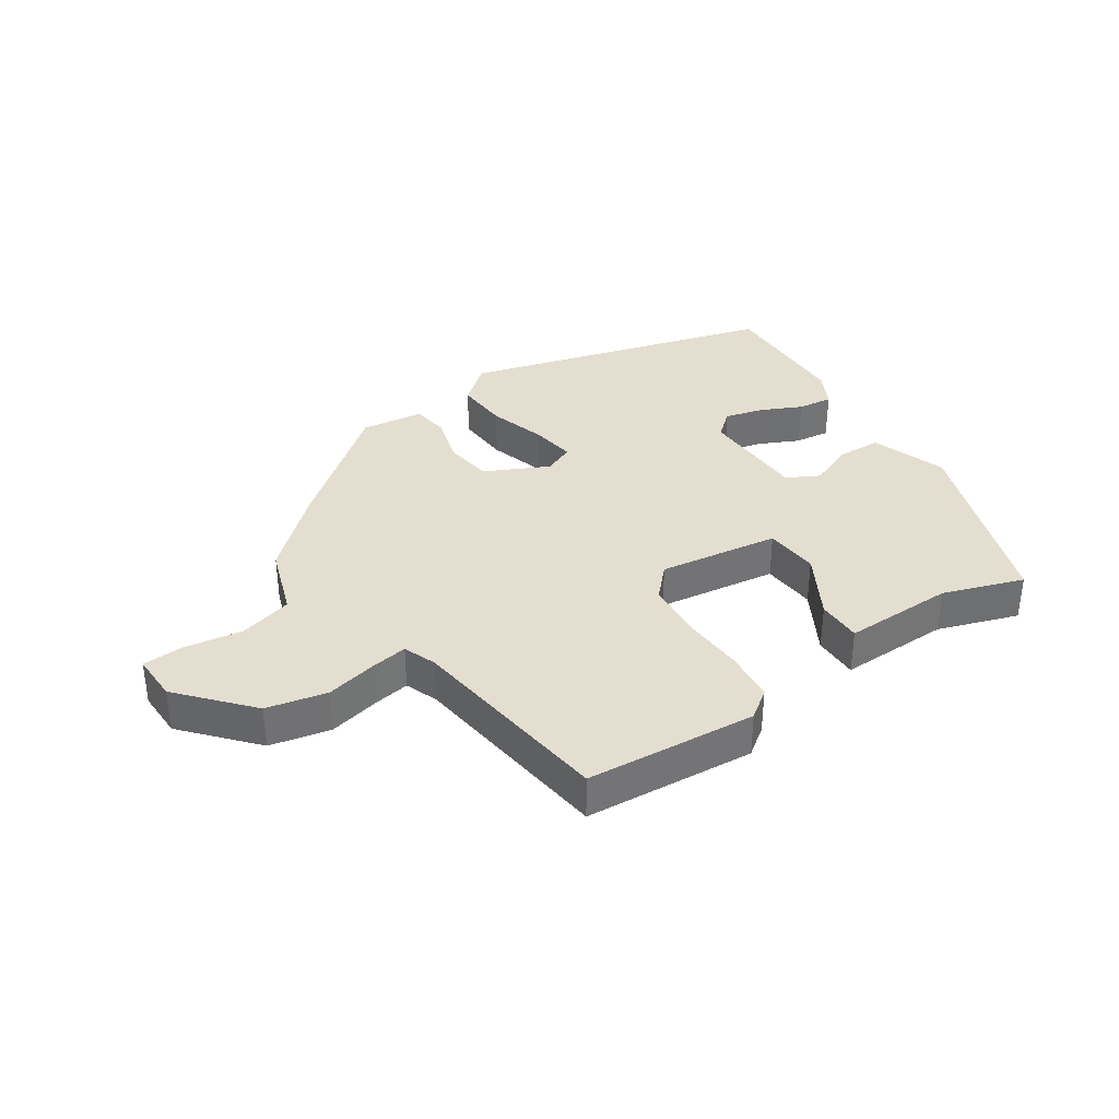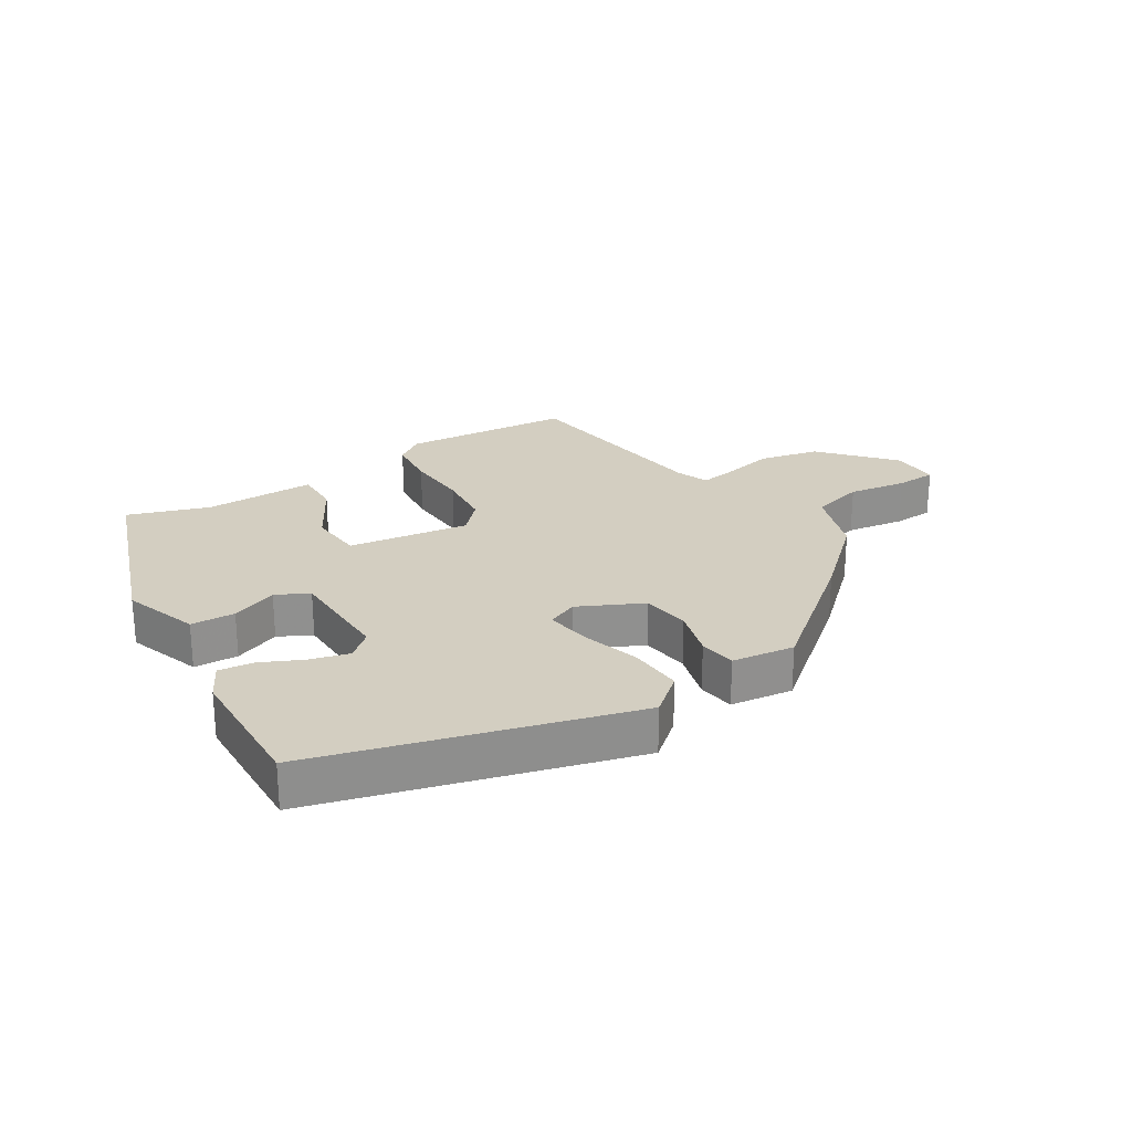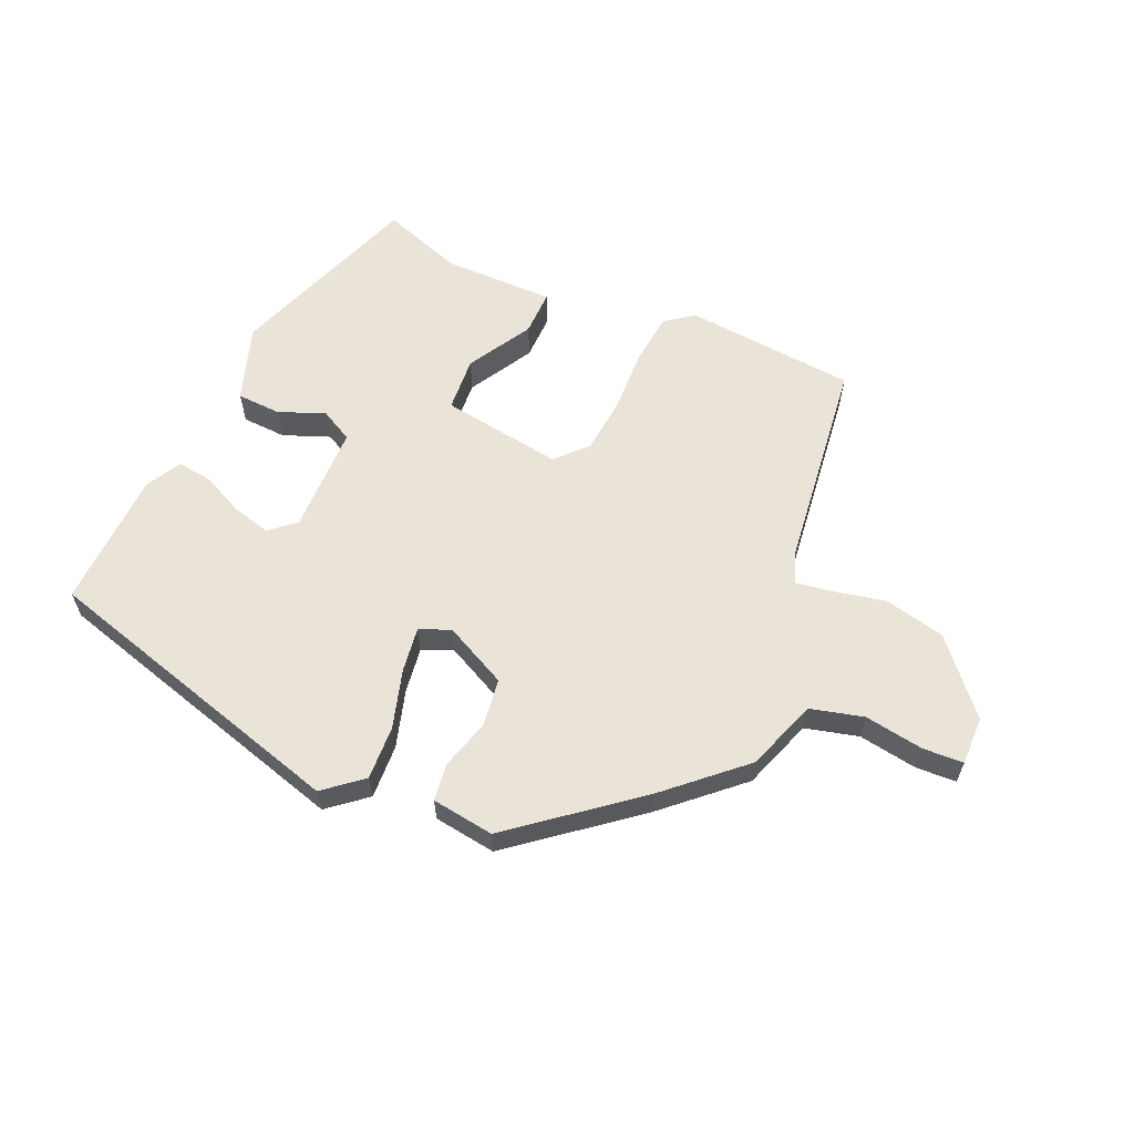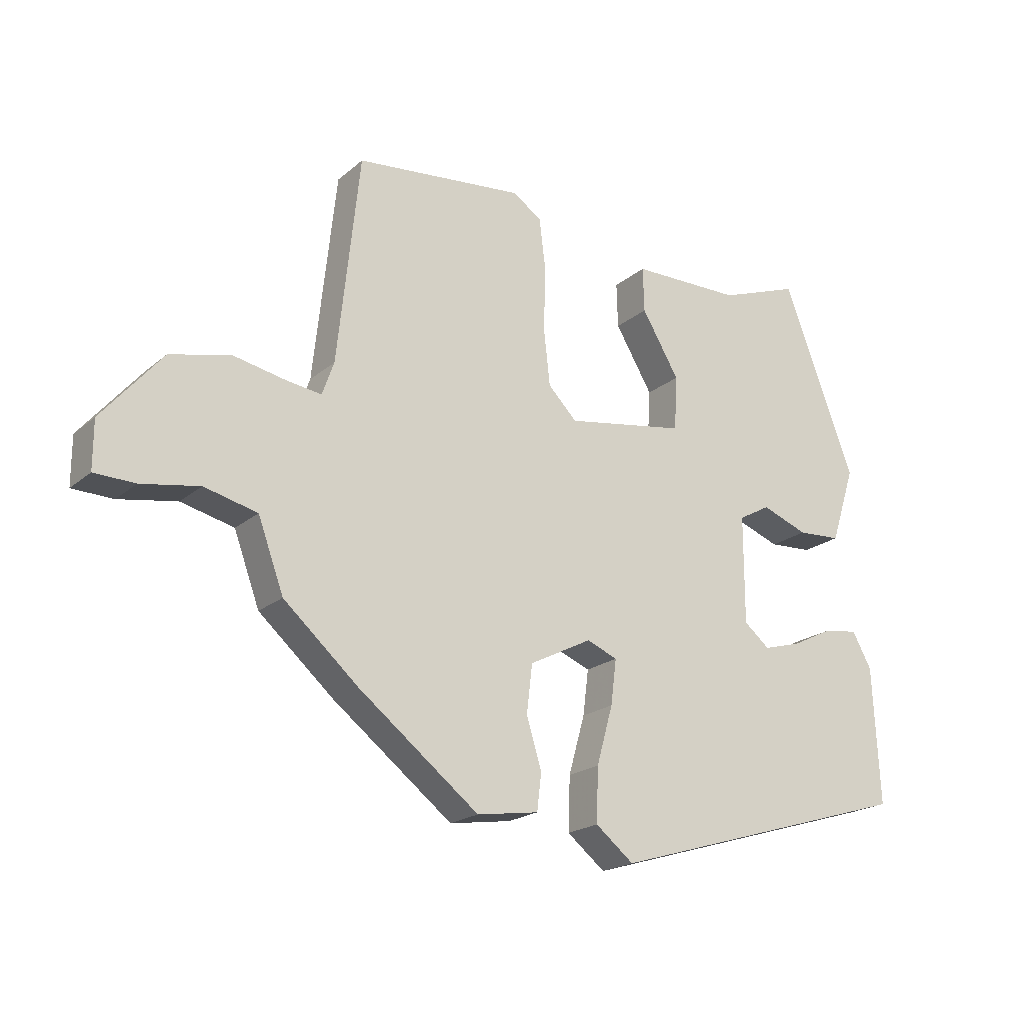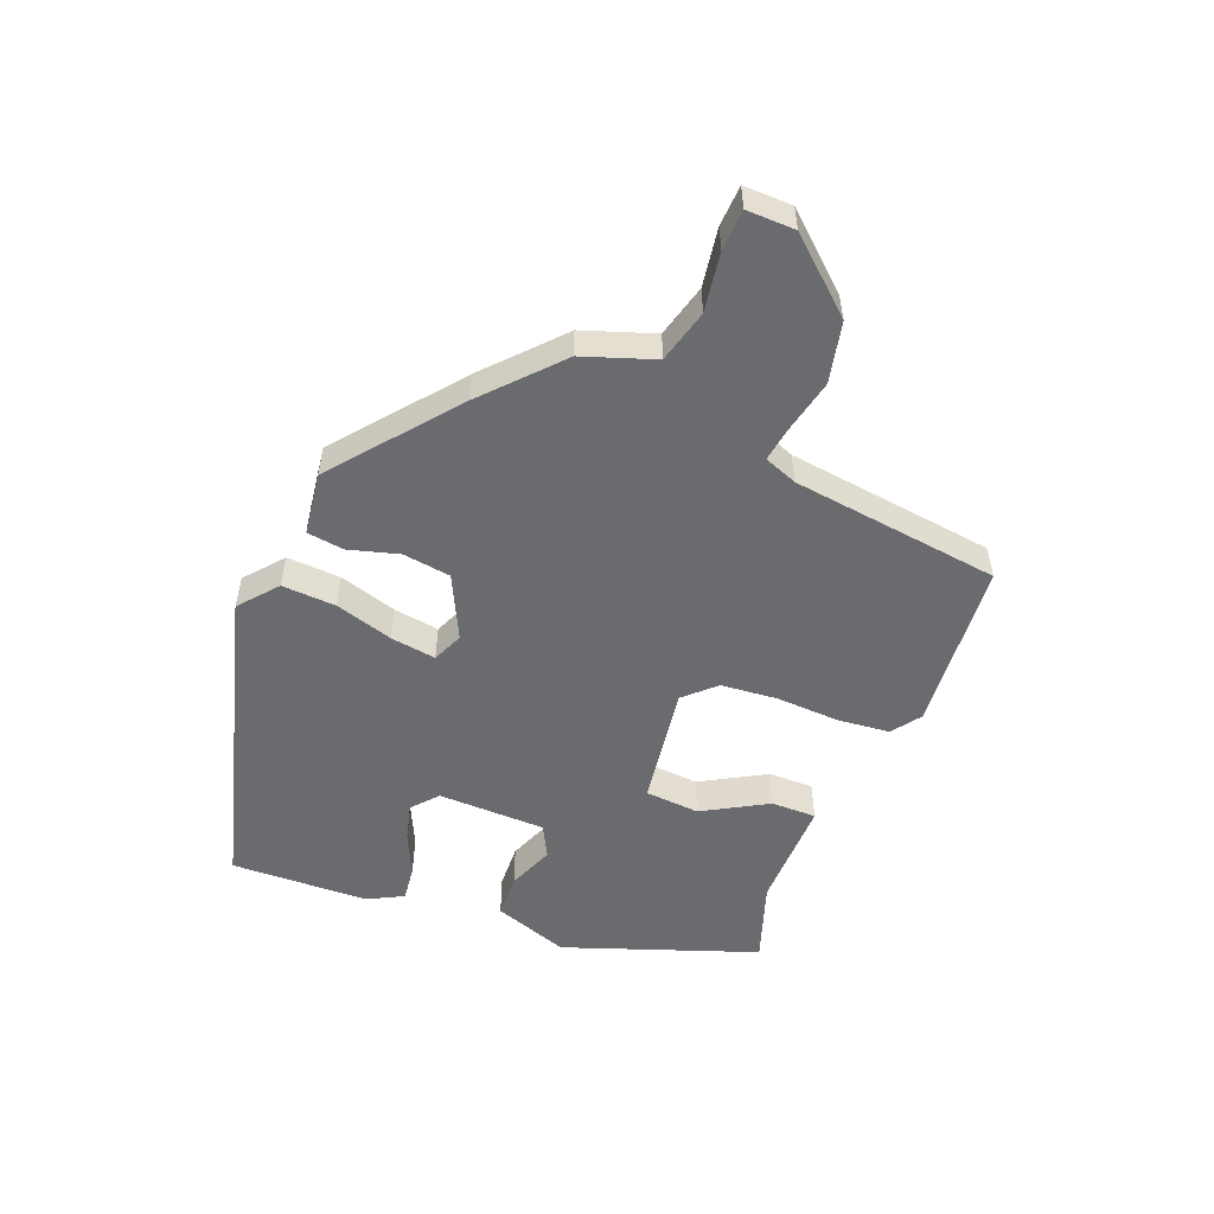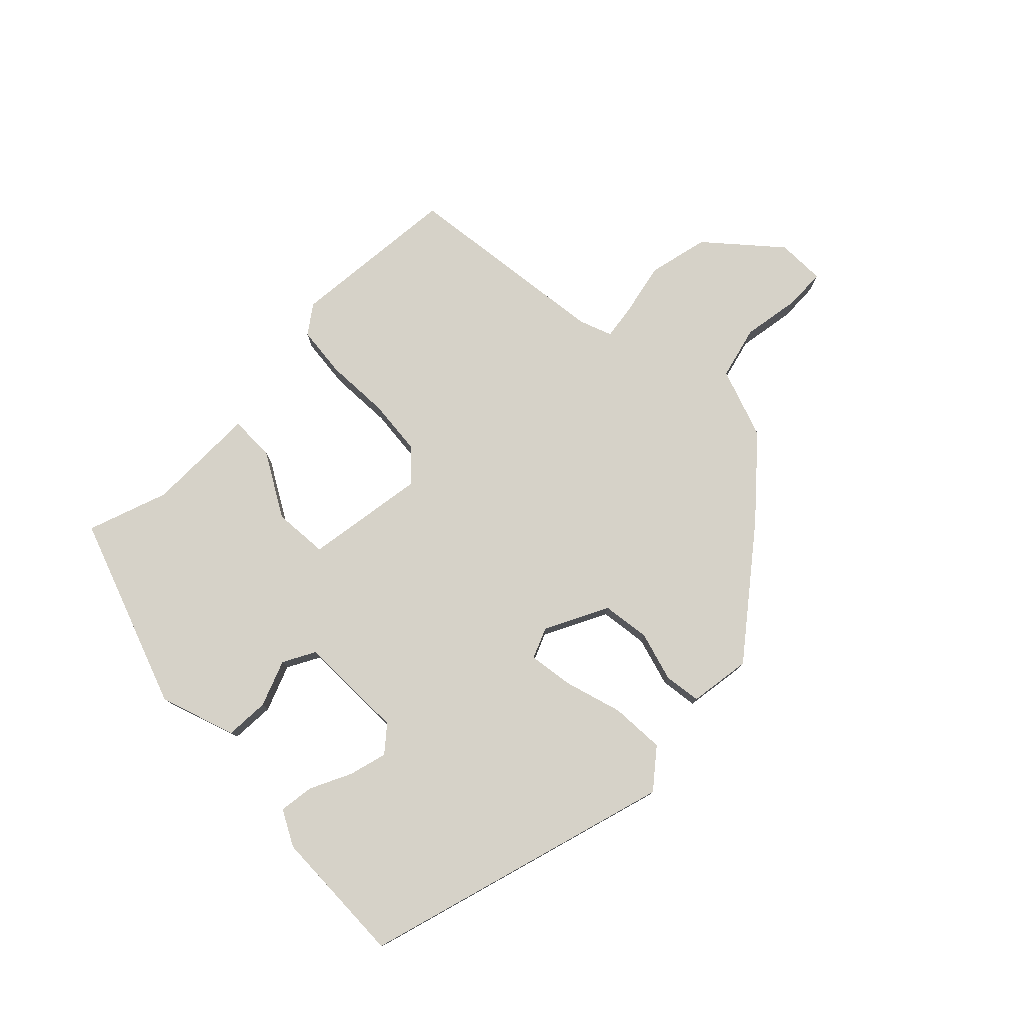
<metadata>
{"format":"obj","ext":"obj","renderer":"f3d","projection":"perspective","resolution":1024,"background":"white","views":[{"elev":35.8,"azim":-34.8,"up":"+Y"},{"elev":24.9,"azim":146.8,"up":"+Y"},{"elev":60.9,"azim":-157.0,"up":"+Y"},{"elev":-20.0,"azim":-33.9,"up":"+Z"},{"elev":-53.3,"azim":-112.7,"up":"+Y"},{"elev":78.0,"azim":134.3,"up":"+Y"}]}
</metadata>
<code>
v 0.523 0.07 -0.348
v 0.029 0.07 -0.495
v -0.032 0.07 -0.446
v -0.029 0.07 -0.36
v -0.003 0.07 -0.267
v 0.006 0.07 -0.195
v -0.043 0.07 -0.175
v -0.143 0.07 -0.226
v -0.152 0.07 -0.303
v -0.128 0.07 -0.382
v -0.135 0.07 -0.441
v -0.234 0.07 -0.456
v -0.428 0.07 -0.305
v -0.547 0.07 -0.2
v -0.588 0.07 -0.088
v -0.673 0.07 -0.067
v -0.766 0.07 -0.083
v -0.831 0.07 -0.081
v -0.831 0.07 -0.004
v -0.735 0.07 0.109
v -0.639 0.07 0.132
v -0.555 0.07 0.115
v -0.498 0.07 0.107
v -0.479 0.07 0.16
v -0.443 0.07 0.493
v -0.172 0.07 0.52
v -0.126 0.07 0.488
v -0.116 0.07 0.405
v -0.119 0.07 0.304
v -0.109 0.07 0.214
v -0.063 0.07 0.167
v 0.129 0.07 0.198
v 0.134 0.07 0.285
v 0.074 0.07 0.386
v 0.072 0.07 0.458
v 0.249 0.07 0.459
v 0.377 0.07 0.505
v 0.492 0.07 0.201
v 0.453 0.07 0.08
v 0.383 0.07 0.076
v 0.309 0.07 0.104
v 0.258 0.07 0.076
v 0.258 0.07 -0.096
v 0.299 0.07 -0.13
v 0.36 0.07 -0.113
v 0.425 0.07 -0.081
v 0.481 0.07 -0.073
v 0.512 0.07 -0.129
v 0.523 0 -0.348
v 0.029 0 -0.495
v -0.032 0 -0.446
v -0.029 0 -0.36
v -0.003 0 -0.267
v 0.006 0 -0.195
v -0.043 0 -0.175
v -0.143 0 -0.226
v -0.152 0 -0.303
v -0.128 0 -0.382
v -0.135 0 -0.441
v -0.234 0 -0.456
v -0.428 0 -0.305
v -0.547 0 -0.2
v -0.588 0 -0.088
v -0.673 0 -0.067
v -0.766 0 -0.083
v -0.831 0 -0.081
v -0.831 0 -0.004
v -0.735 0 0.109
v -0.639 0 0.132
v -0.555 0 0.115
v -0.498 0 0.107
v -0.479 0 0.16
v -0.443 0 0.493
v -0.172 0 0.52
v -0.126 0 0.488
v -0.116 0 0.405
v -0.119 0 0.304
v -0.109 0 0.214
v -0.063 0 0.167
v 0.129 0 0.198
v 0.134 0 0.285
v 0.074 0 0.386
v 0.072 0 0.458
v 0.249 0 0.459
v 0.377 0 0.505
v 0.492 0 0.201
v 0.453 0 0.08
v 0.383 0 0.076
v 0.309 0 0.104
v 0.258 0 0.076
v 0.258 0 -0.096
v 0.299 0 -0.13
v 0.36 0 -0.113
v 0.425 0 -0.081
v 0.481 0 -0.073
v 0.512 0 -0.129
f 2 3 4
f 1 2 4
f 48 1 4
f 47 48 4
f 46 47 4
f 45 46 4
f 44 45 4 5
f 43 44 5 6
f 42 43 6 7
f 39 40 41
f 38 39 41
f 37 38 41
f 36 37 41
f 35 36 41
f 34 35 41
f 33 34 41
f 32 33 41 42
f 42 7 8
f 32 42 8
f 31 32 8
f 27 28 29
f 26 27 29
f 25 26 29
f 24 25 29
f 23 24 29 30
f 20 21 22
f 19 20 22
f 18 19 22
f 17 18 22
f 16 17 22
f 15 16 22 23
f 14 15 23
f 13 14 23
f 12 13 23
f 11 12 23
f 10 11 23
f 9 10 23
f 8 9 23 30
f 8 30 31
f 52 51 50
f 52 50 49
f 52 49 96
f 52 96 95
f 52 95 94
f 52 94 93
f 53 52 93 92
f 54 53 92 91
f 55 54 91 90
f 89 88 87
f 89 87 86
f 89 86 85
f 89 85 84
f 89 84 83
f 89 83 82
f 89 82 81
f 90 89 81 80
f 56 55 90
f 56 90 80
f 56 80 79
f 77 76 75
f 77 75 74
f 77 74 73
f 77 73 72
f 78 77 72 71
f 70 69 68
f 70 68 67
f 70 67 66
f 70 66 65
f 70 65 64
f 71 70 64 63
f 71 63 62
f 71 62 61
f 71 61 60
f 71 60 59
f 71 59 58
f 71 58 57
f 78 71 57 56
f 79 78 56
f 1 49 50 2
f 2 50 51 3
f 3 51 52 4
f 4 52 53 5
f 5 53 54 6
f 6 54 55 7
f 7 55 56 8
f 8 56 57 9
f 9 57 58 10
f 10 58 59 11
f 11 59 60 12
f 12 60 61 13
f 13 61 62 14
f 14 62 63 15
f 15 63 64 16
f 16 64 65 17
f 17 65 66 18
f 18 66 67 19
f 19 67 68 20
f 20 68 69 21
f 21 69 70 22
f 22 70 71 23
f 23 71 72 24
f 24 72 73 25
f 25 73 74 26
f 26 74 75 27
f 27 75 76 28
f 28 76 77 29
f 29 77 78 30
f 30 78 79 31
f 31 79 80 32
f 32 80 81 33
f 33 81 82 34
f 34 82 83 35
f 35 83 84 36
f 36 84 85 37
f 37 85 86 38
f 38 86 87 39
f 39 87 88 40
f 40 88 89 41
f 41 89 90 42
f 42 90 91 43
f 43 91 92 44
f 44 92 93 45
f 45 93 94 46
f 46 94 95 47
f 47 95 96 48
f 48 96 49 1

</code>
